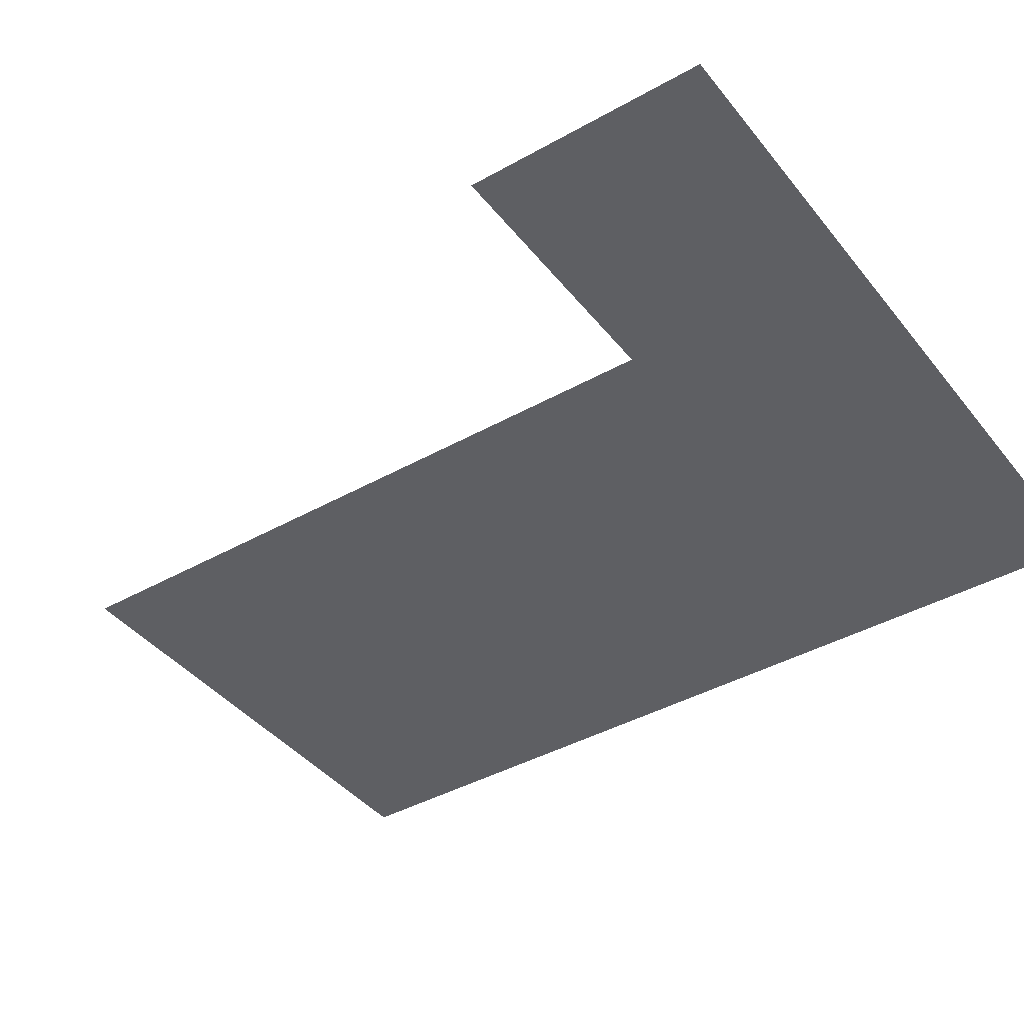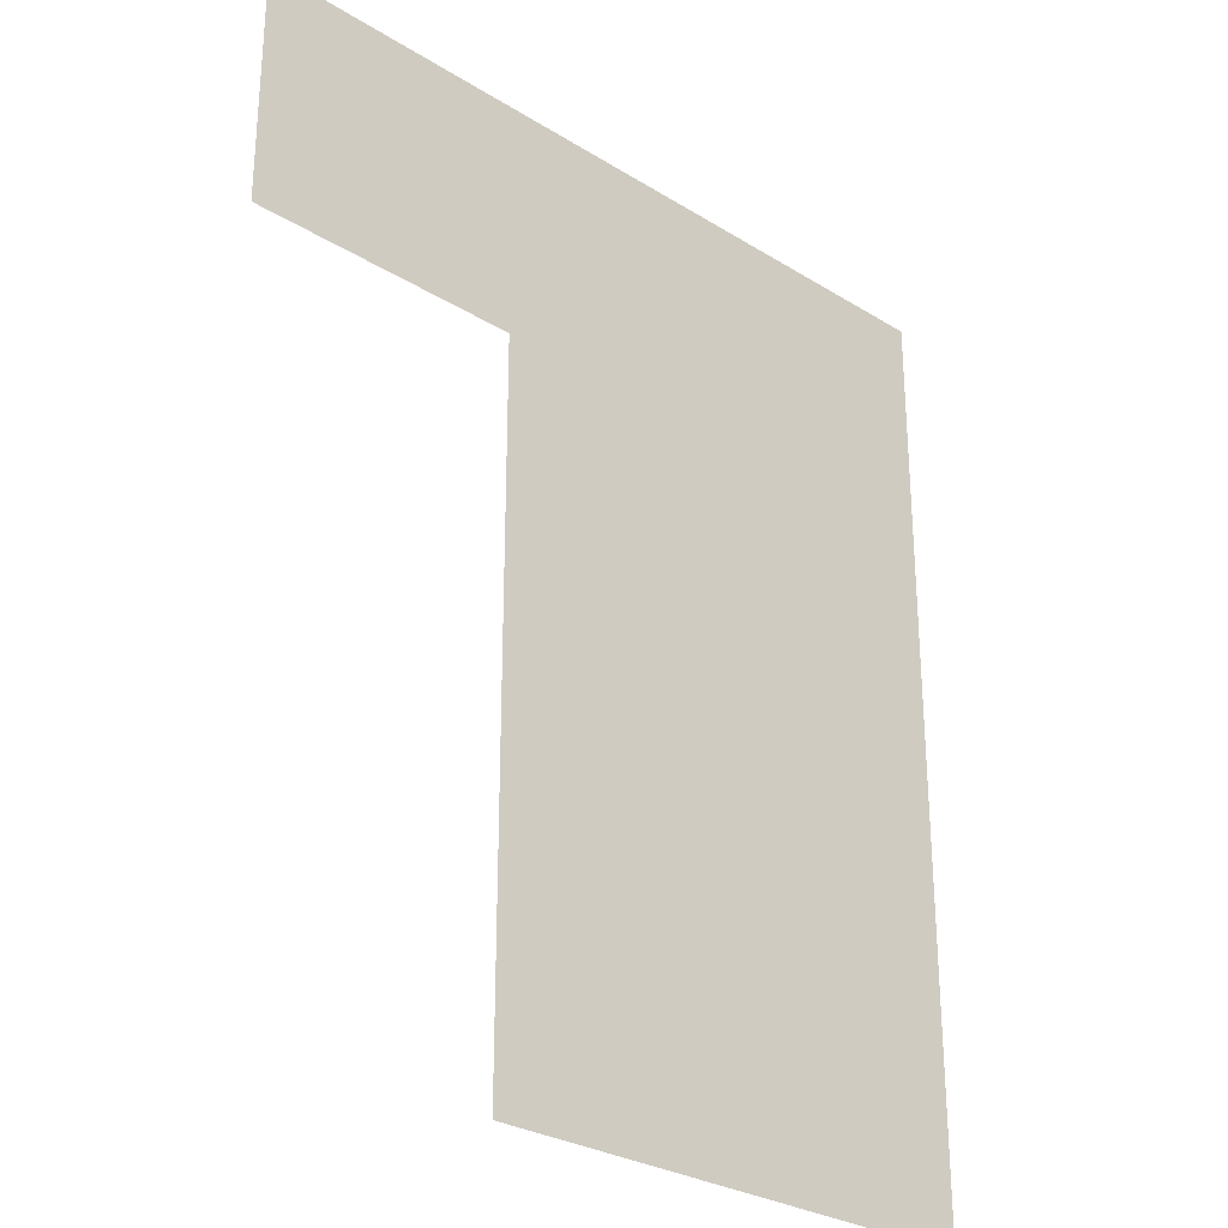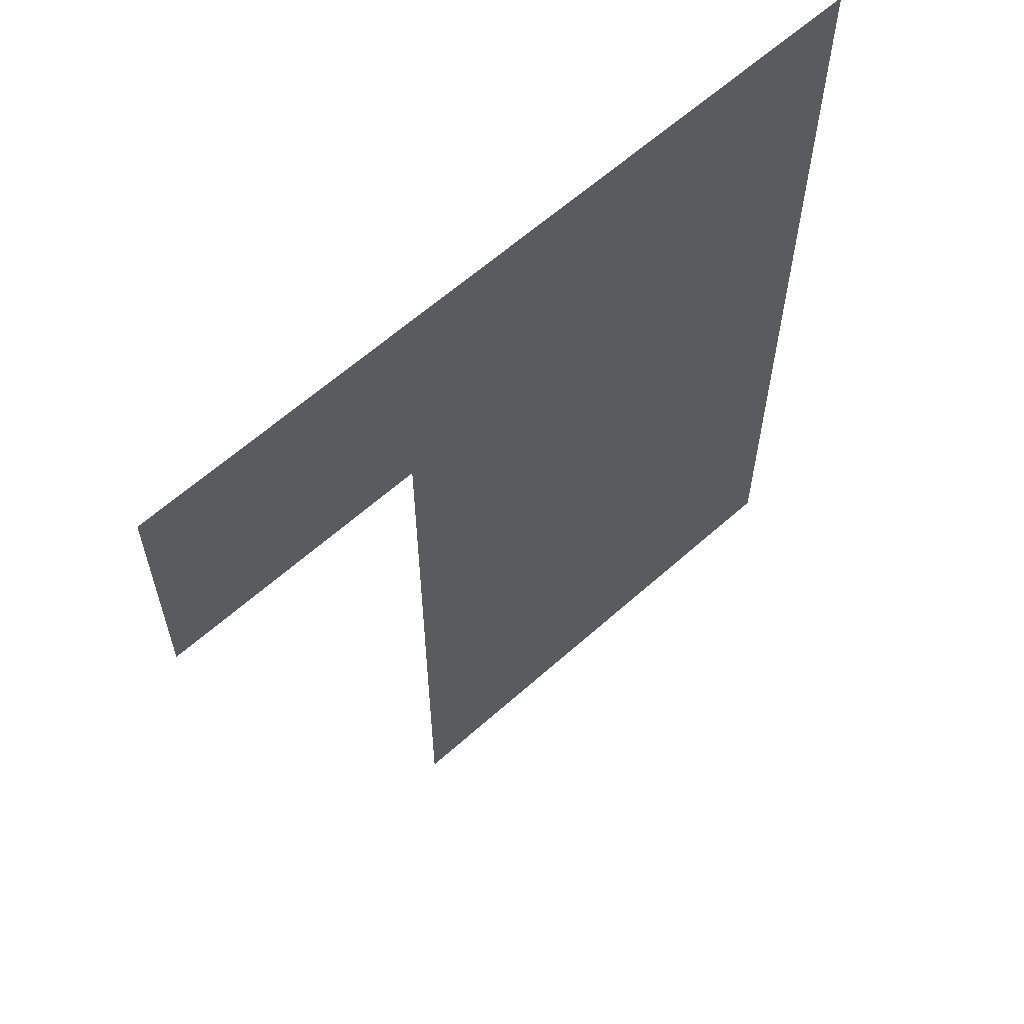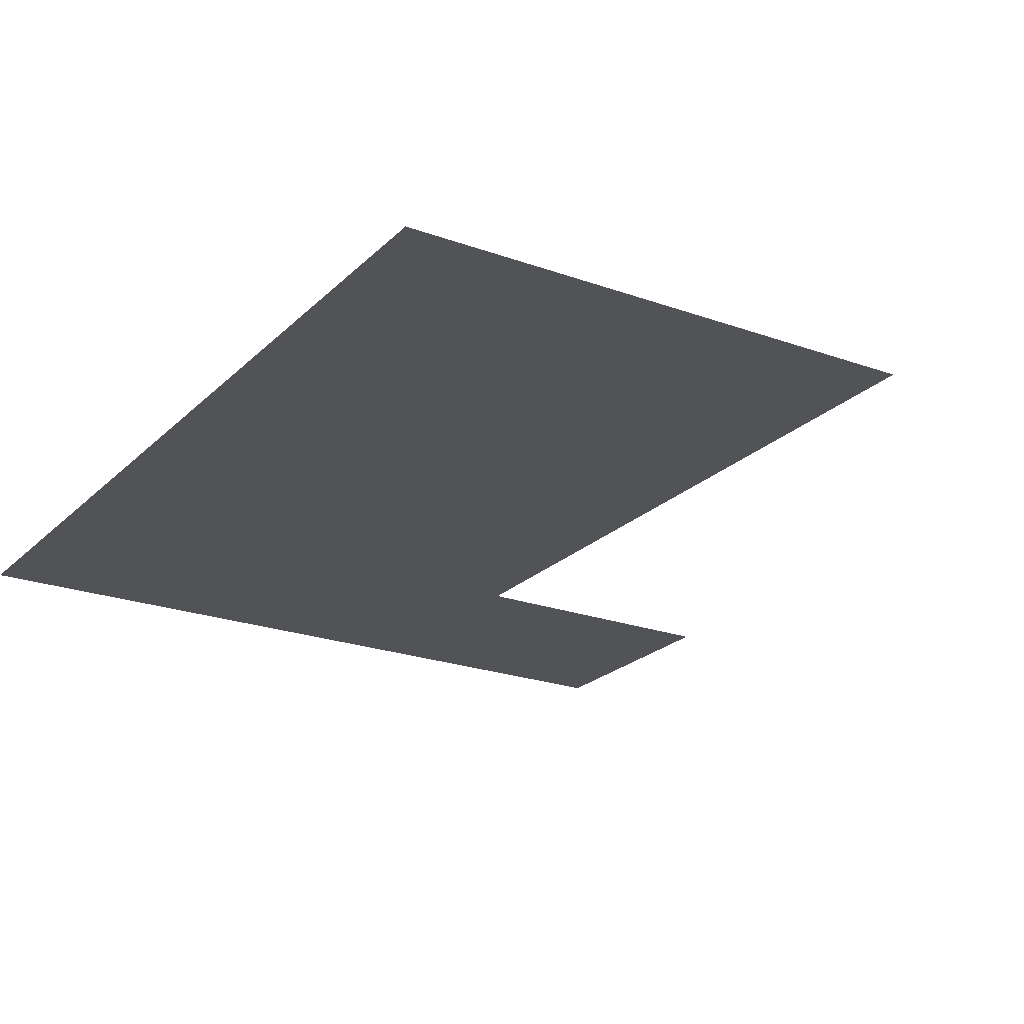
<metadata>
{"format":"obj","ext":"obj","renderer":"f3d","projection":"perspective","resolution":1024,"background":"white","views":[{"elev":-40.7,"azim":124.6,"up":"+Z"},{"elev":-28.5,"azim":137.0,"up":"+Y"},{"elev":61.7,"azim":137.7,"up":"+Y"},{"elev":-22.4,"azim":-32.0,"up":"+Z"}]}
</metadata>
<code>
v -100 400 0
v 100 400 0
v 30.97 400 0
v 100 338.8 0
v 30.97 338.8 0
v -100 338.8 0
v -100 162.4 0
v 30.97 162.4 0
f 7 8 5 6
f 3 5 4 2
f 6 5 3 1

</code>
